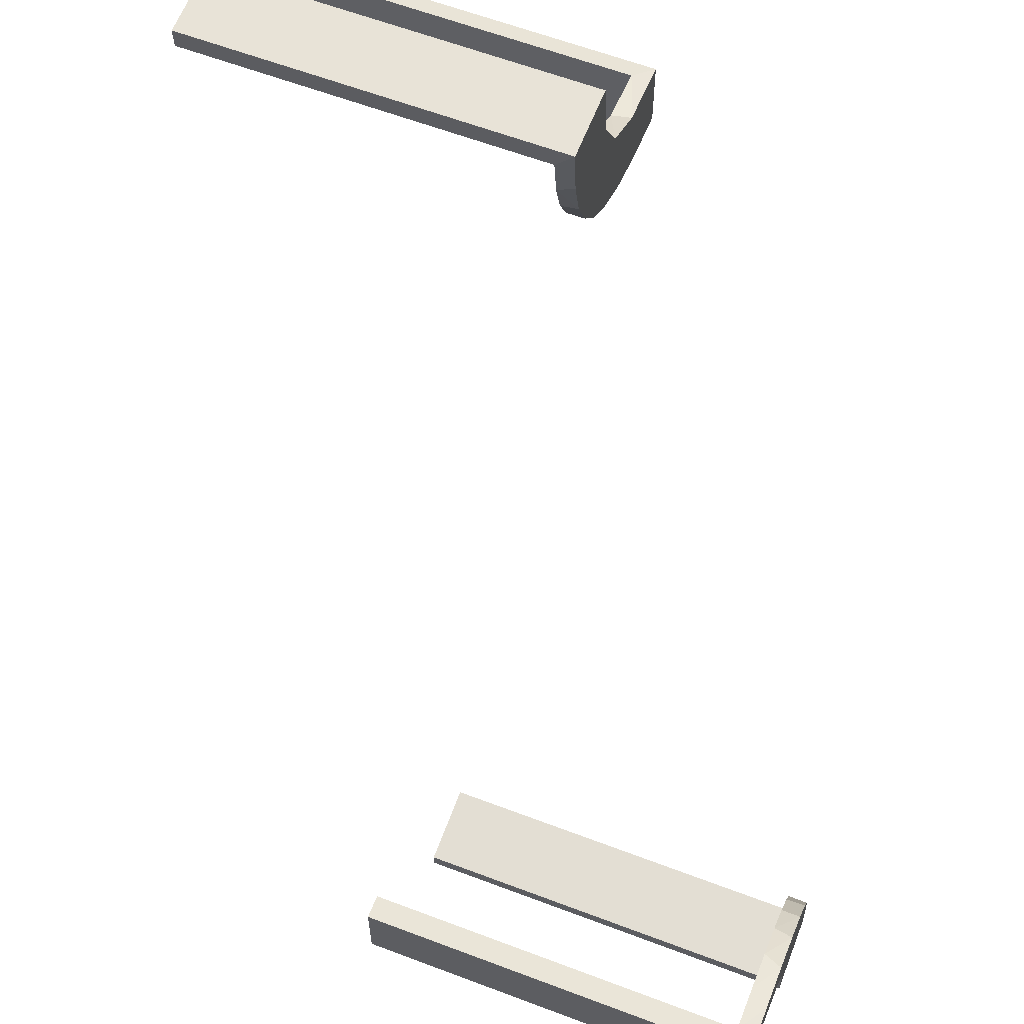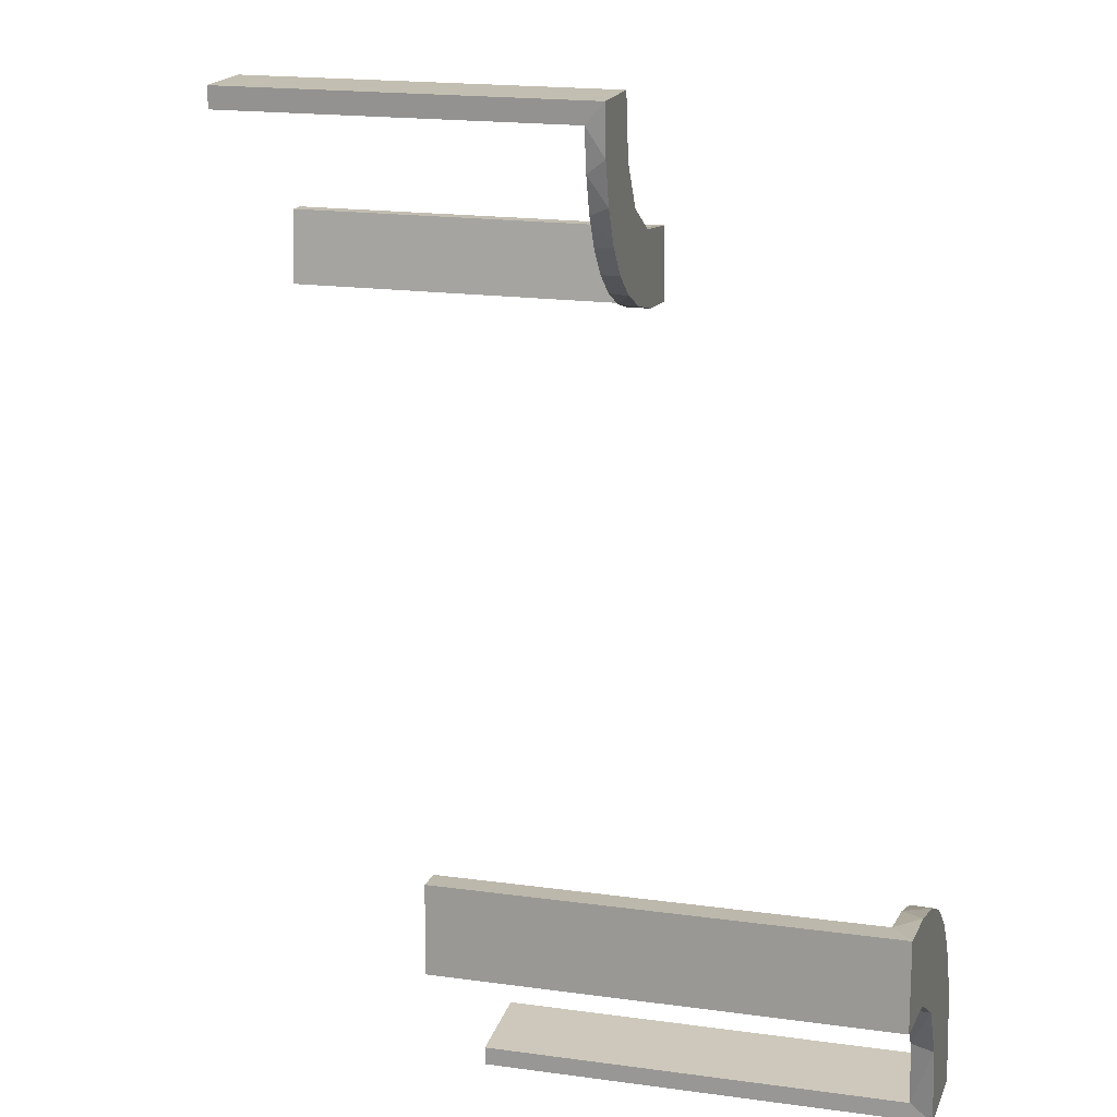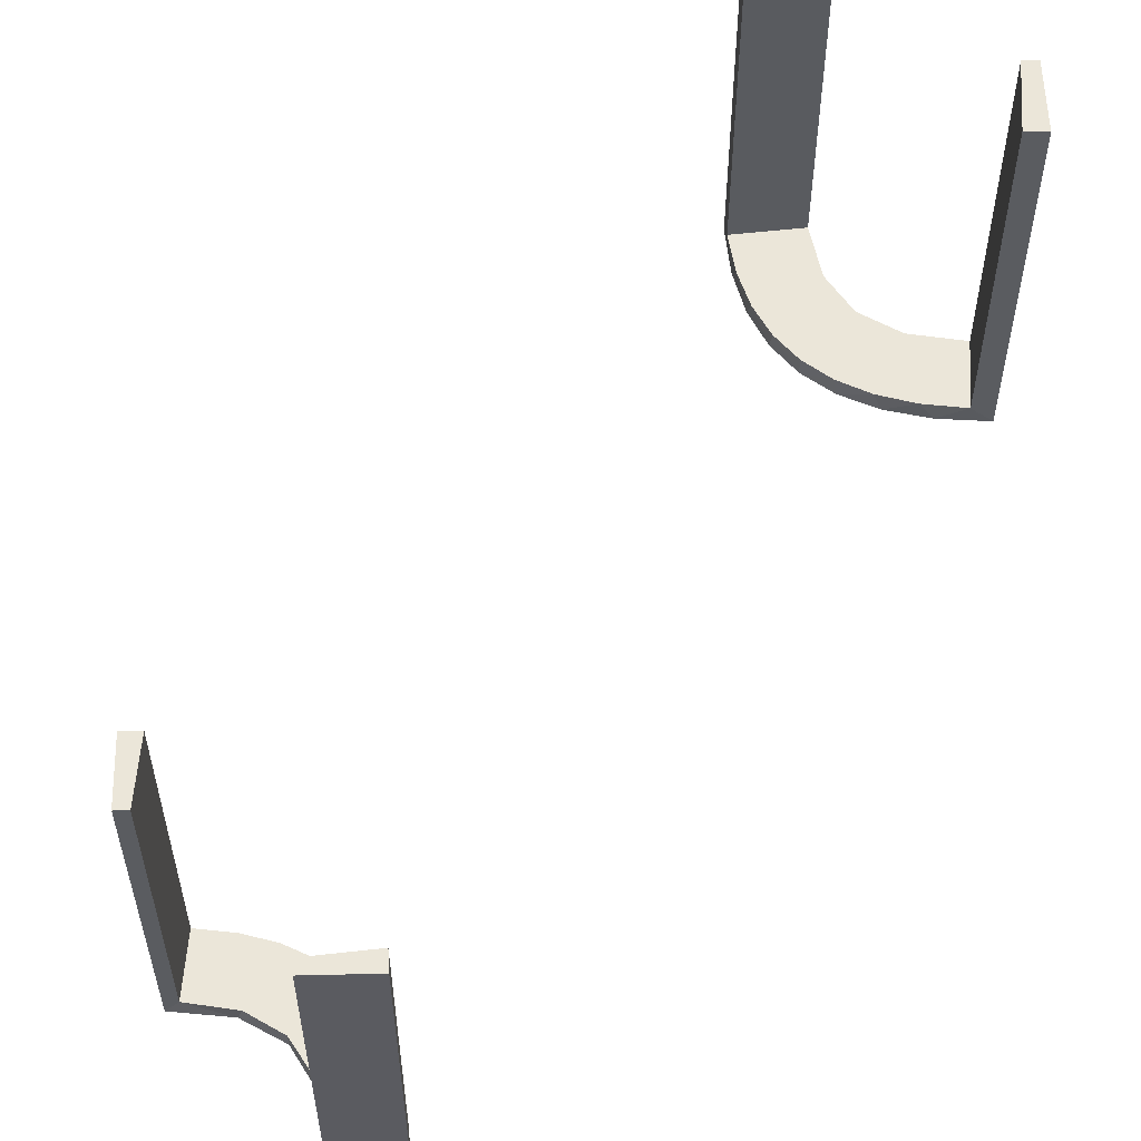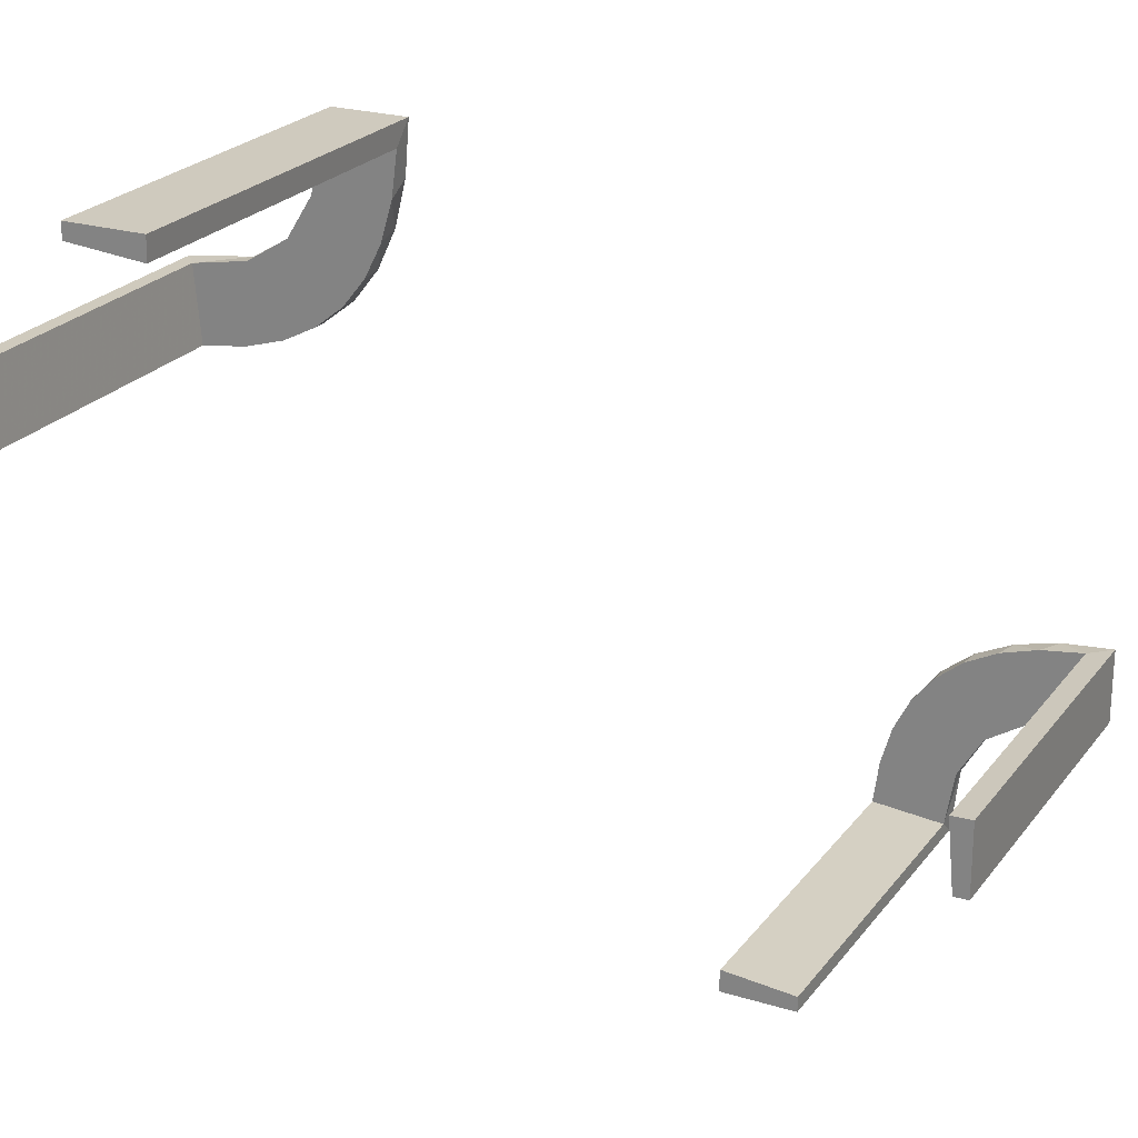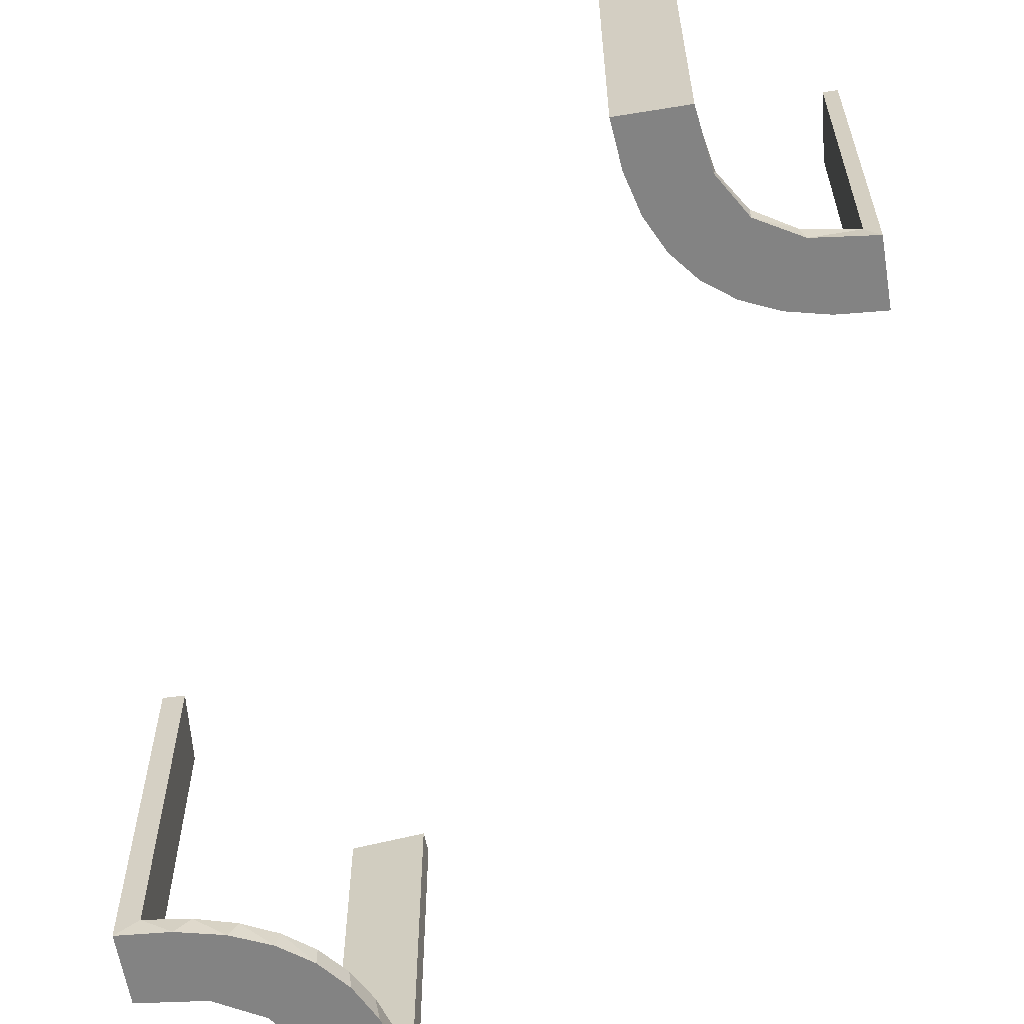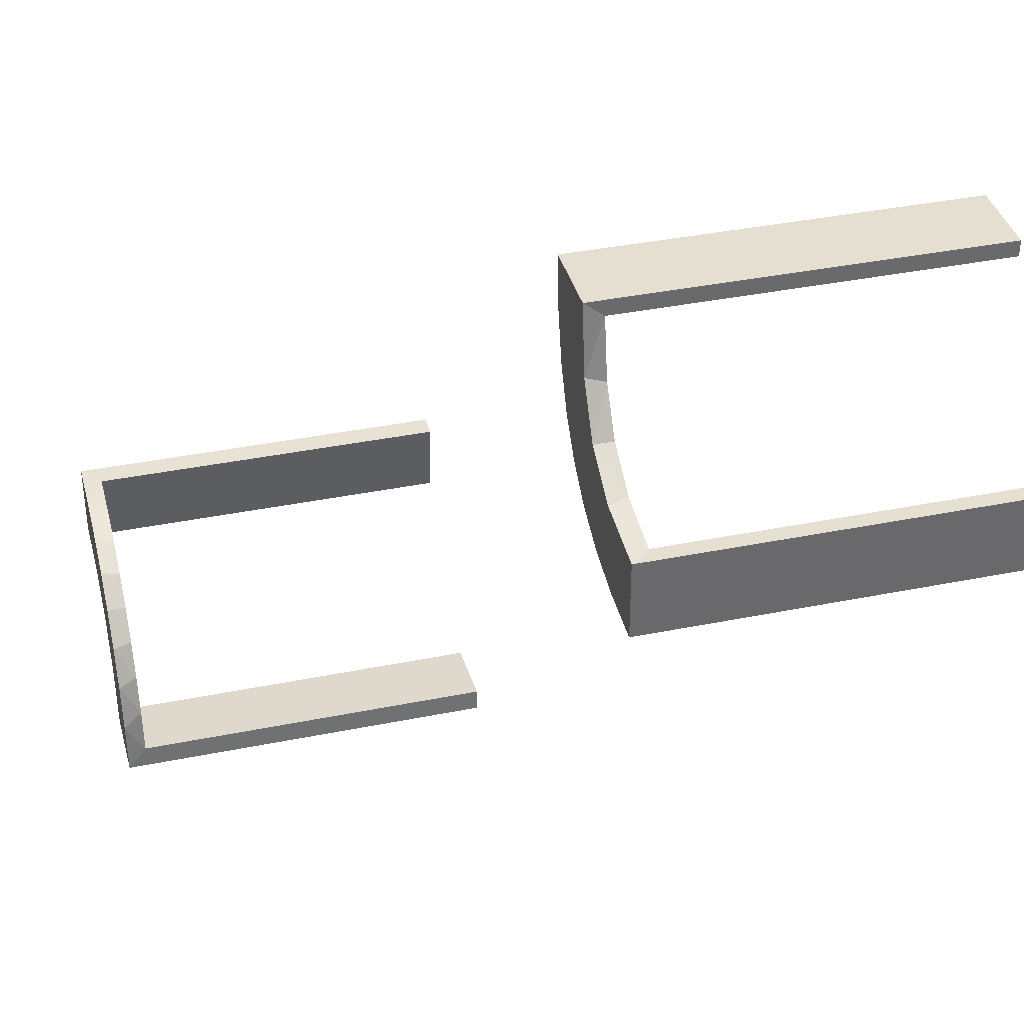
<metadata>
{"format":"obj","ext":"obj","renderer":"f3d","projection":"perspective","resolution":1024,"background":"white","views":[{"elev":61.5,"azim":111.1,"up":"+Y"},{"elev":17.1,"azim":105.9,"up":"+Y"},{"elev":56.3,"azim":88.6,"up":"+Z"},{"elev":23.2,"azim":27.3,"up":"+Y"},{"elev":-61.0,"azim":-170.6,"up":"+Z"},{"elev":37.5,"azim":-104.6,"up":"+Y"}]}
</metadata>
<code>
v 0.3591 -0.2245 -0.475
v 0.3001 -0.4796 0
v 0.3001 -0.4796 -0.1583
v 0.3001 -0.4796 -0.3167
v 0.3001 -0.4796 -0.475
v -0.2398 0.32 0
v 0.4111 -0.2092 -0.475
v 0.3479 -0.3479 -0.475
v 0.3479 -0.3479 -0.5
v -0.3989 0.3143 0.025
v -0.3101 0.2479 0.025
v -0.216 0.3711 0
v 0.2245 -0.3591 -0.475
v -0.2048 0.4119 0.025
v 0.4704 -0.2012 0
v 0.4704 -0.2012 -0.475
v 0.4704 -0.2012 -0.2375
v 0.4306 -0.2056 -0.5
v -0.3148 0.245 0
v 0.3704 -0.2204 -0.5
v -0.2956 0.5008 0
v -0.2956 0.5008 0.5
v -0.2728 0.2779 0
v -0.2728 0.2779 0.025
v -0.4065 0.3117 0
v -0.4956 0.2008 0
v -0.4956 0.2008 0.5
v -0.4956 0.3008 0
v -0.4956 0.3008 0.25
v -0.4956 0.3008 0.5
v -0.2428 0.3153 0.025
v -0.2013 0.4314 0
v 0.3135 -0.4032 -0.475
v -0.3091 0.404 0.025
v 0.2056 -0.4306 -0.5
v -0.4752 0.3009 0.5
v -0.4752 0.3009 0.3417
v -0.4752 0.3009 0.1833
v -0.4752 0.3009 0.025
v 0.2472 -0.3145 -0.475
v 0.5 -0.2 0
v 0.5 -0.2 -0.5
v 0.5 -0.3 0
v 0.5 -0.3 -0.5
v 0.5 -0.3 -0.25
v 0.4109 -0.3109 -0.5
v 0.2771 -0.2771 -0.475
v 0.2771 -0.2771 -0.5
v 0.2012 -0.4704 0
v 0.2012 -0.4704 -0.475
v 0.2012 -0.4704 -0.2375
v -0.366 0.2211 0
v 0.3 -0.5 0
v 0.3 -0.5 -0.5
v 0.3192 -0.2442 -0.5
v -0.4263 0.2064 0
v 0.2092 -0.4111 -0.475
v -0.4661 0.202 0.2625
v -0.4661 0.202 0.5
v -0.4661 0.202 0.025
v -0.2202 0.3599 0.025
v 0.2204 -0.3704 -0.5
v -0.1969 0.4712 0.2625
v -0.1969 0.4712 0.5
v -0.1969 0.4712 0.025
v 0.3145 -0.2472 -0.475
v 0.4032 -0.3135 -0.475
v 0.4796 -0.3001 0
v 0.4796 -0.3001 -0.1583
v 0.4796 -0.3001 -0.3167
v 0.4796 -0.3001 -0.475
v -0.3435 0.3486 0
v -0.3435 0.3486 0.025
v -0.4068 0.21 0.025
v 0.2442 -0.3192 -0.5
v -0.2958 0.4804 0.5
v -0.2958 0.4804 0.3417
v -0.2958 0.4804 0.1833
v -0.2958 0.4804 0.025
v -0.3548 0.2253 0.025
v 0.3109 -0.4109 -0.5
v 0.2 -0.5 0
v 0.2 -0.5 -0.5
v 0.2 -0.5 -0.25
v -0.1956 0.5008 0
v -0.1956 0.5008 0.25
v -0.1956 0.5008 0.5
v -0.3065 0.4117 0
f 78 79 21
f 21 79 88
f 73 72 34
f 77 78 22
f 21 22 78
f 22 76 77
f 72 73 10
f 25 10 39
f 38 29 28
f 30 37 36
f 37 30 29
f 38 37 29
f 85 32 65
f 86 85 65
f 61 14 12
f 12 6 61
f 87 86 63
f 6 23 31
f 11 24 23
f 19 52 80
f 52 56 74
f 56 26 60
f 58 60 26
f 58 27 59
f 58 26 27
f 32 85 21
f 21 88 32
f 6 72 23
f 6 12 88
f 72 6 88
f 72 25 19
f 25 28 56
f 25 52 19
f 28 26 56
f 29 26 28
f 27 29 30
f 26 29 27
f 86 87 22
f 85 86 21
f 22 21 86
f 59 36 37
f 58 59 37
f 38 39 60
f 37 38 58
f 39 10 74
f 10 73 11
f 39 74 60
f 10 11 80
f 31 24 73
f 34 31 73
f 34 79 14
f 34 61 31
f 79 65 14
f 79 78 65
f 64 77 76
f 77 64 63
f 78 77 63
f 76 22 87
f 87 64 76
f 27 30 36
f 36 59 27
f 79 34 88
f 72 88 34
f 72 10 25
f 25 39 28
f 38 28 39
f 32 14 65
f 86 65 63
f 14 32 12
f 6 31 61
f 87 63 64
f 23 24 31
f 11 23 19
f 19 80 11
f 52 74 80
f 56 60 74
f 88 12 32
f 72 19 23
f 25 56 52
f 38 60 58
f 10 80 74
f 73 24 11
f 34 14 61
f 78 63 65
f 35 83 54
f 81 35 54
f 81 62 35
f 75 9 48
f 75 62 81
f 9 75 81
f 55 9 46
f 46 44 18
f 46 20 55
f 44 42 18
f 48 9 55
f 71 67 7
f 67 8 66
f 71 7 16
f 67 66 1
f 40 47 8
f 33 40 8
f 33 5 57
f 33 13 40
f 5 50 57
f 45 69 43
f 70 69 45
f 70 45 44
f 71 44 46
f 9 8 67
f 53 2 3
f 4 53 3
f 54 53 4
f 81 33 9
f 54 5 81
f 4 5 54
f 17 41 15
f 42 41 17
f 16 7 18
f 7 1 20
f 48 55 66
f 55 20 1
f 47 40 48
f 40 13 75
f 82 84 51
f 84 50 51
f 57 50 35
f 83 50 84
f 35 62 57
f 84 82 53
f 83 84 54
f 53 54 84
f 45 42 44
f 41 45 43
f 42 45 41
f 5 4 50
f 3 2 49
f 4 3 51
f 68 69 15
f 16 70 71
f 70 16 17
f 69 70 17
f 82 2 53
f 2 82 49
f 68 41 43
f 41 68 15
f 46 18 20
f 67 1 7
f 8 47 66
f 33 57 13
f 69 68 43
f 70 44 71
f 71 46 67
f 9 67 46
f 33 8 9
f 5 33 81
f 42 17 16
f 16 18 42
f 7 20 18
f 48 66 47
f 55 1 66
f 40 75 48
f 13 62 75
f 82 51 49
f 50 83 35
f 62 13 57
f 4 51 50
f 3 49 51
f 69 17 15

</code>
